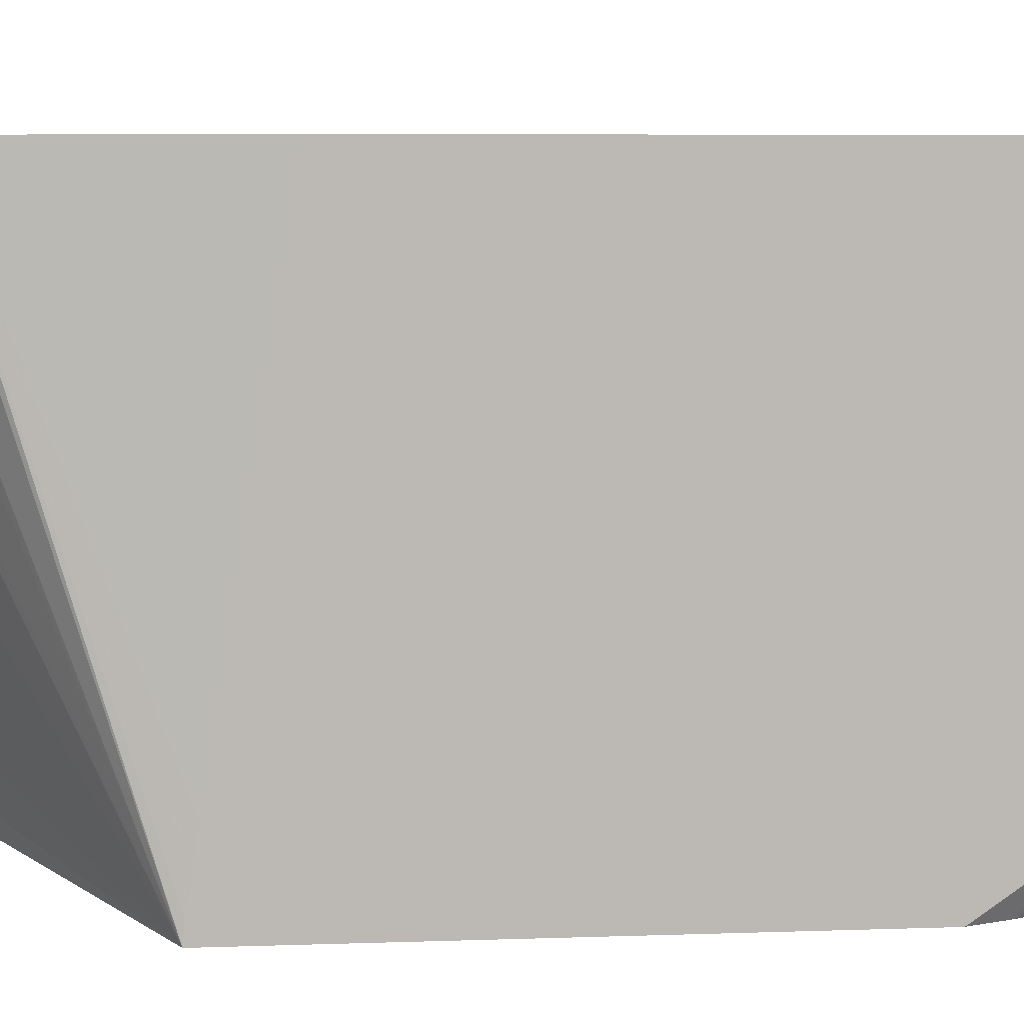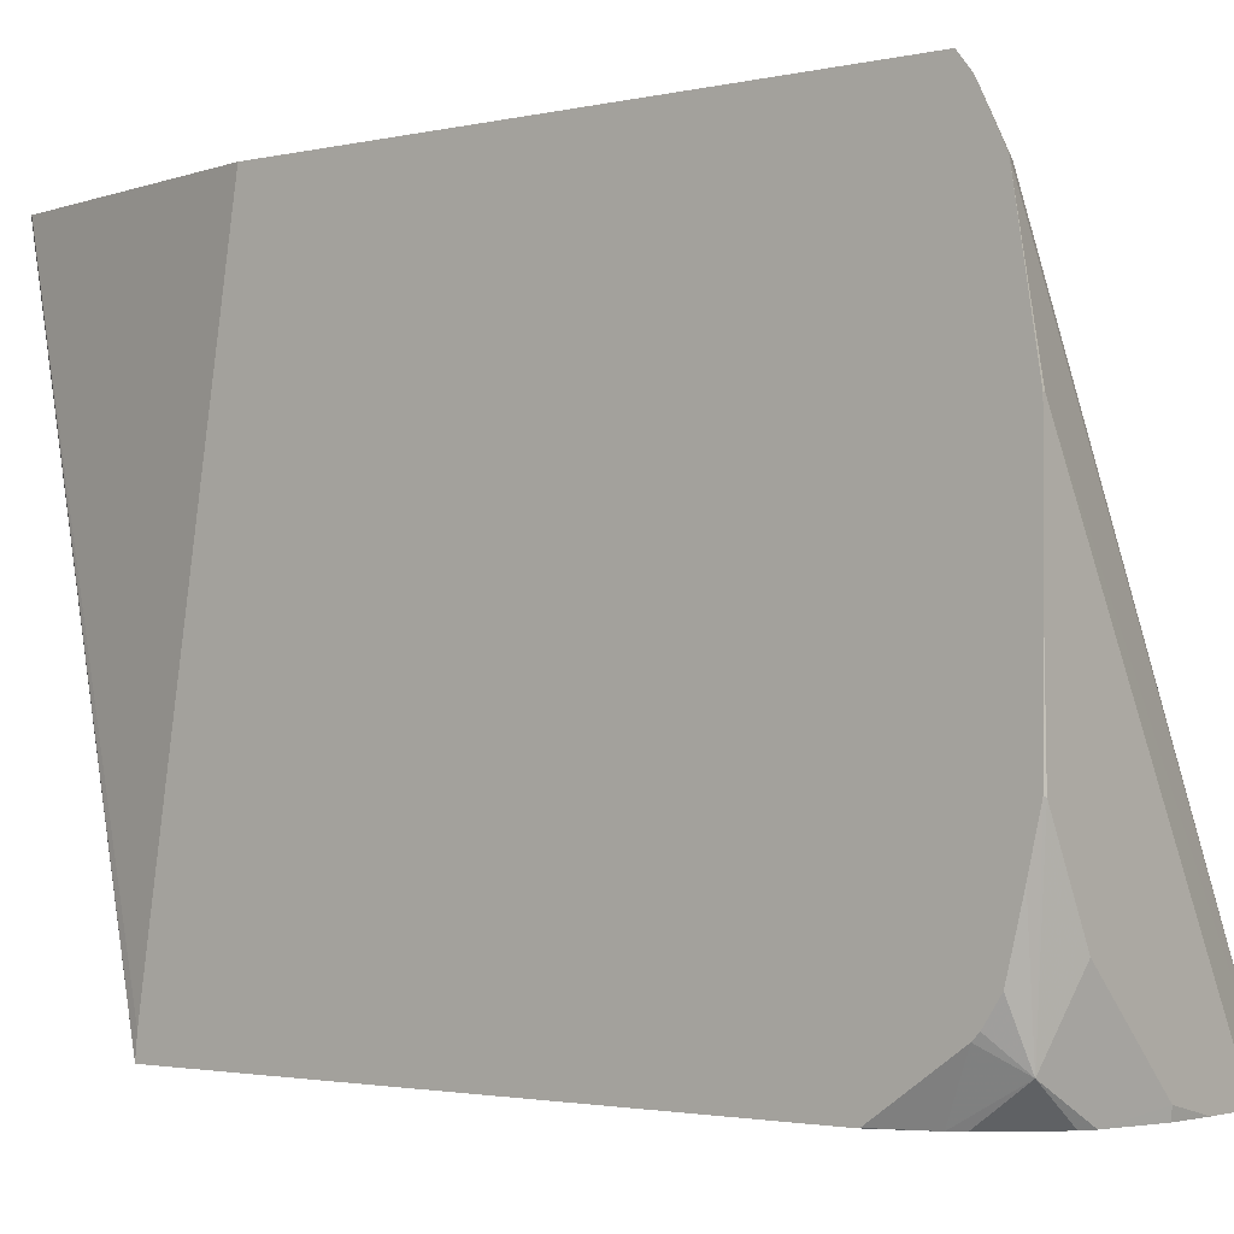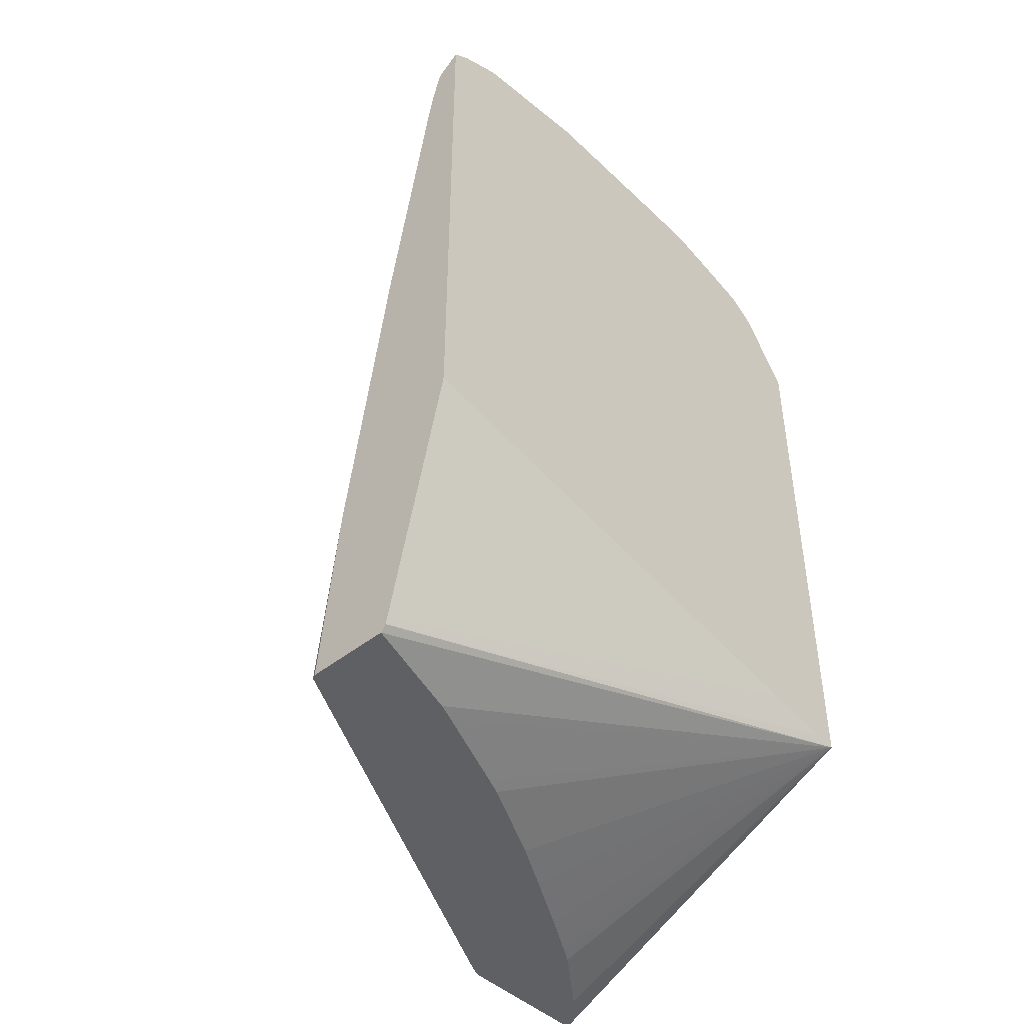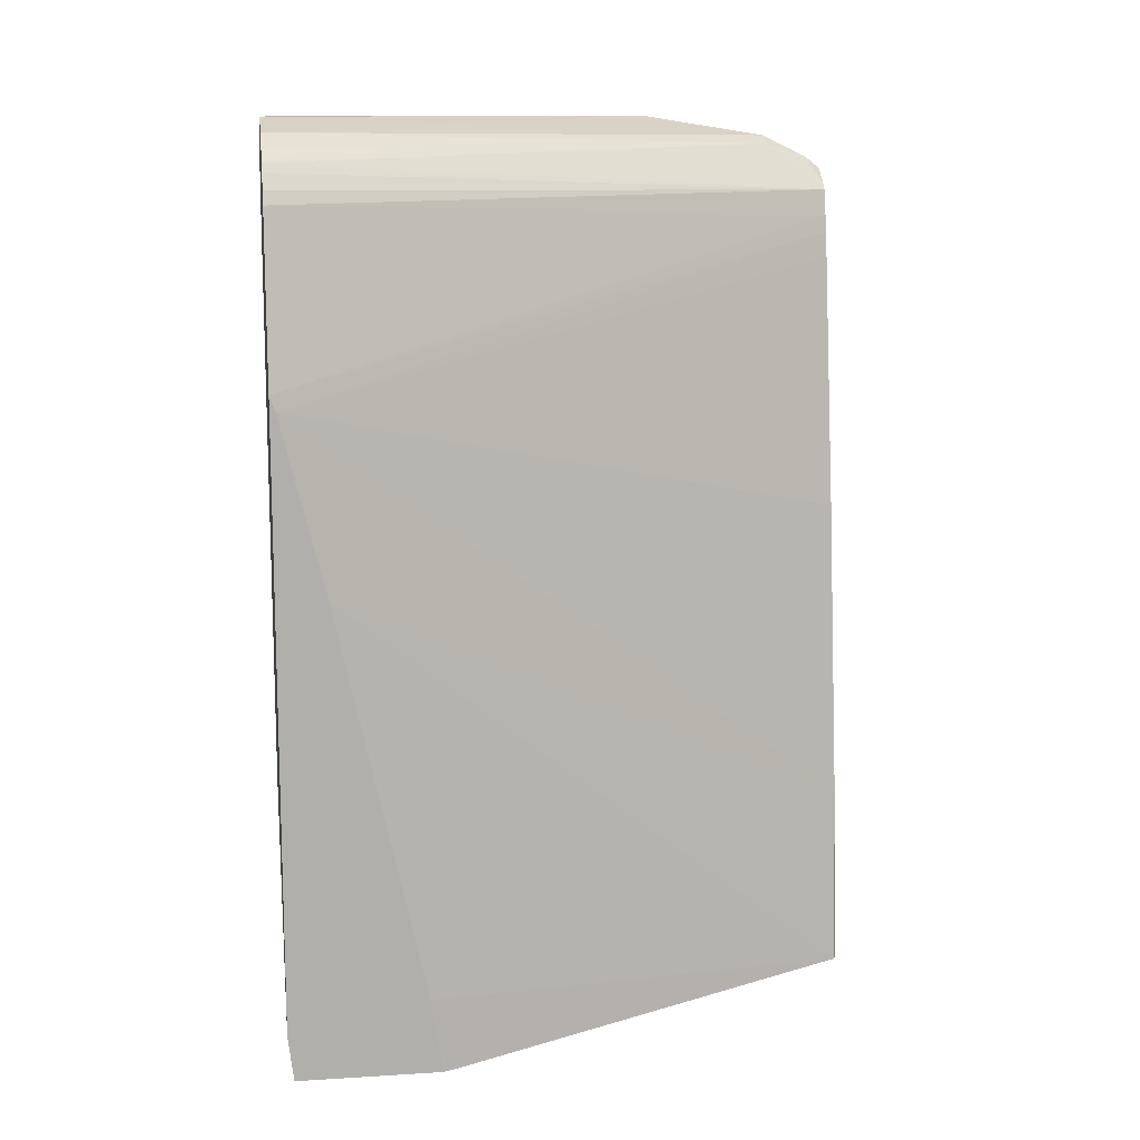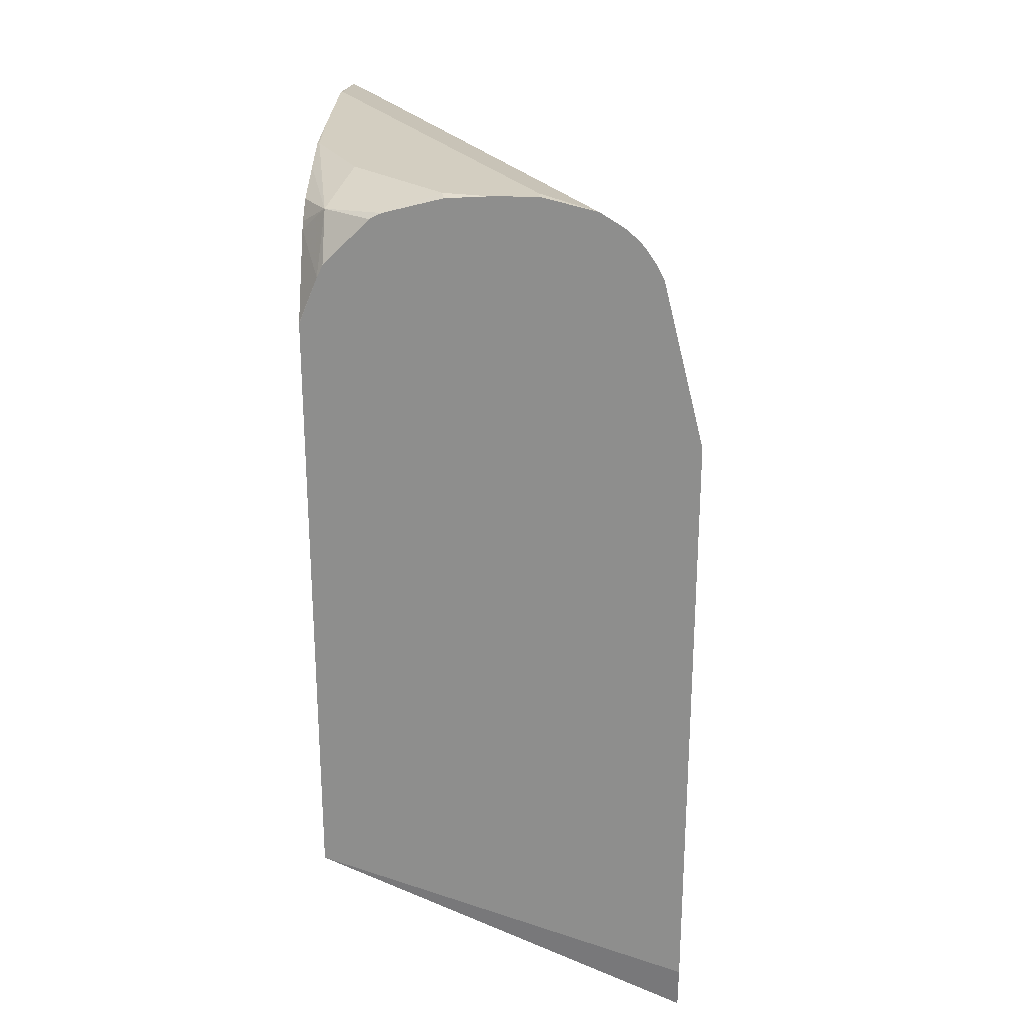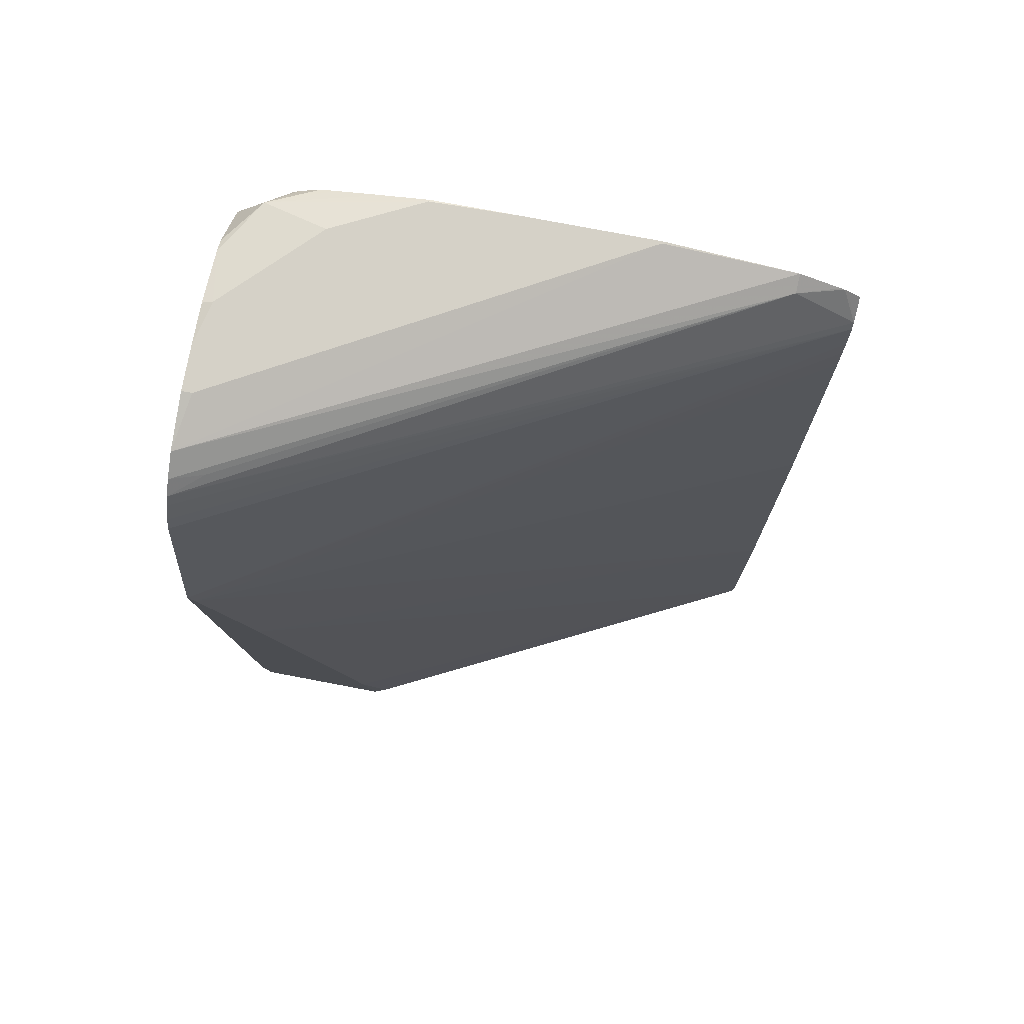
<metadata>
{"format":"obj","ext":"obj","renderer":"f3d","projection":"perspective","resolution":1024,"background":"white","views":[{"elev":7.2,"azim":84.5,"up":"+Z"},{"elev":-2.2,"azim":129.3,"up":"+Z"},{"elev":-45.1,"azim":42.7,"up":"+Y"},{"elev":12.0,"azim":-98.3,"up":"+Y"},{"elev":25.0,"azim":-178.4,"up":"+Y"},{"elev":78.9,"azim":-79.3,"up":"+Y"}]}
</metadata>
<code>
v 0.6299 -0.1354 -0.1761
v 0.6277 -0.1354 -0.1772
v 0.6687 -0.1354 -0.1761
v 0.6389 -0.04873 -0.1761
v 0.5227 -0.1004 -0.3925
v 0.5251 -0.1354 -0.3813
v 0.5227 0.08438 -0.4336
v 0.6546 -0.1354 -0.226
v 0.6993 -0.04766 -0.4567
v 0.6712 -0.1323 -0.1761
v 0.6595 0.09503 -0.1761
v 0.5227 0.1665 -0.4541
v 0.5227 -0.1354 -0.3872
v 0.651 -0.1354 -0.2352
v 0.6993 -0.04666 -0.4462
v 0.6343 -0.1354 -0.2766
v 0.6309 -0.1354 -0.2849
v 0.6104 -0.1354 -0.326
v 0.5975 -0.1354 -0.3492
v 0.5812 -0.1354 -0.3781
v 0.5688 -0.1354 -0.3994
v 0.5642 -0.1354 -0.4072
v 0.5409 -0.1354 -0.4382
v 0.5227 -0.1354 -0.4541
v 0.5227 -0.1138 -0.4567
v 0.6993 0.23 -0.4567
v 0.6719 -0.1291 -0.1761
v 0.68 0.2182 -0.1761
v 0.6822 0.2303 -0.1761
v 0.5227 0.1737 -0.4567
v 0.6993 -0.04124 -0.4118
v 0.6908 0.2513 -0.4567
v 0.6993 0.2306 -0.4565
v 0.6993 -0.00327 -0.1761
v 0.684 0.2386 -0.1761
v 0.5419 0.2513 -0.4567
v 0.6881 0.2567 -0.4567
v 0.6881 0.2772 -0.4416
v 0.6993 0.2651 -0.4323
v 0.6993 0.2614 -0.1761
v 0.6873 0.2512 -0.1761
v 0.5449 0.2573 -0.4567
v 0.6675 0.2772 -0.4567
v 0.6993 0.2768 -0.4118
v 0.6993 0.275 -0.4188
v 0.6993 0.268 -0.4294
v 0.6621 0.28 -0.4567
v 0.6778 0.2876 -0.4108
v 0.6983 0.2876 -0.3697
v 0.6993 0.2871 -0.3692
v 0.6993 0.2819 -0.3912
v 0.6993 0.266 -0.182
v 0.6896 0.2539 -0.1761
v 0.553 0.2686 -0.4567
v 0.5497 0.2646 -0.4567
v 0.6358 0.2866 -0.4567
v 0.6367 0.2876 -0.4519
v 0.6993 0.2876 -0.3286
v 0.6993 0.2874 -0.349
v 0.6993 0.2675 -0.1839
v 0.6915 0.2739 -0.2054
v 0.5649 0.2721 -0.4416
v 0.5594 0.2743 -0.4567
v 0.6162 0.2876 -0.4567
v 0.6993 0.2876 -0.267
v 0.6993 0.2685 -0.1858
v 0.6993 0.2777 -0.2054
v 0.5703 0.2811 -0.4567
v 0.5957 0.2876 -0.4567
v 0.6983 0.2876 -0.267
v 0.5957 0.2876 -0.4519
f 15 31 27
f 26 32 33
f 27 31 34
f 29 35 30
f 30 35 36
f 32 37 38
f 12 29 30
f 32 39 33
f 38 46 39
f 36 41 42
f 37 43 38
f 38 44 45
f 38 45 46
f 32 38 39
f 35 41 36
f 9 66 60
f 11 28 12
f 9 44 51
f 38 43 47
f 9 51 50
f 9 50 59
f 9 59 58
f 9 58 65
f 12 28 29
f 9 65 67
f 9 60 52
f 9 52 40
f 9 40 34
f 9 34 31
f 9 31 15
f 10 15 27
f 9 67 66
f 38 47 48
f 53 60 61
f 38 49 50
f 53 61 54
f 54 61 62
f 54 62 63
f 56 64 57
f 60 66 61
f 61 66 67
f 52 60 53
f 61 67 68
f 61 63 62
f 65 70 67
f 67 70 68
f 68 70 71
f 68 71 69
f 9 45 44
f 61 68 63
f 38 48 49
f 49 59 50
f 48 58 49
f 38 50 51
f 38 51 44
f 40 52 53
f 41 53 54
f 41 54 55
f 41 55 42
f 49 58 59
f 47 56 57
f 48 57 64
f 48 64 69
f 48 69 71
f 48 71 70
f 48 70 65
f 48 65 58
f 47 57 48
f 9 46 45
f 9 24 25
f 9 33 39
f 3 9 10
f 3 8 9
f 2 7 5
f 2 4 7
f 2 5 6
f 1 4 2
f 1 11 4
f 1 28 11
f 1 29 28
f 1 35 29
f 1 41 35
f 1 53 41
f 1 40 53
f 1 34 40
f 1 27 34
f 1 10 27
f 1 3 10
f 1 2 6
f 1 6 13
f 1 13 24
f 1 24 23
f 1 23 22
f 1 22 21
f 4 11 12
f 9 39 46
f 1 19 18
f 1 18 17
f 1 17 16
f 1 16 14
f 1 14 8
f 1 8 3
f 1 20 19
f 4 12 7
f 1 21 20
f 5 7 12
f 5 13 6
f 9 26 33
f 9 32 26
f 9 37 32
f 9 47 43
f 9 56 47
f 9 64 56
f 9 69 64
f 9 68 69
f 9 63 68
f 9 54 63
f 9 55 54
f 9 42 55
f 9 36 42
f 9 30 36
f 9 43 37
f 9 23 24
f 9 25 30
f 5 30 25
f 5 12 30
f 5 24 13
f 8 14 9
f 9 15 10
f 9 14 16
f 5 25 24
f 9 17 18
f 9 18 19
f 9 19 20
f 9 20 21
f 9 21 22
f 9 16 17
f 9 22 23

</code>
